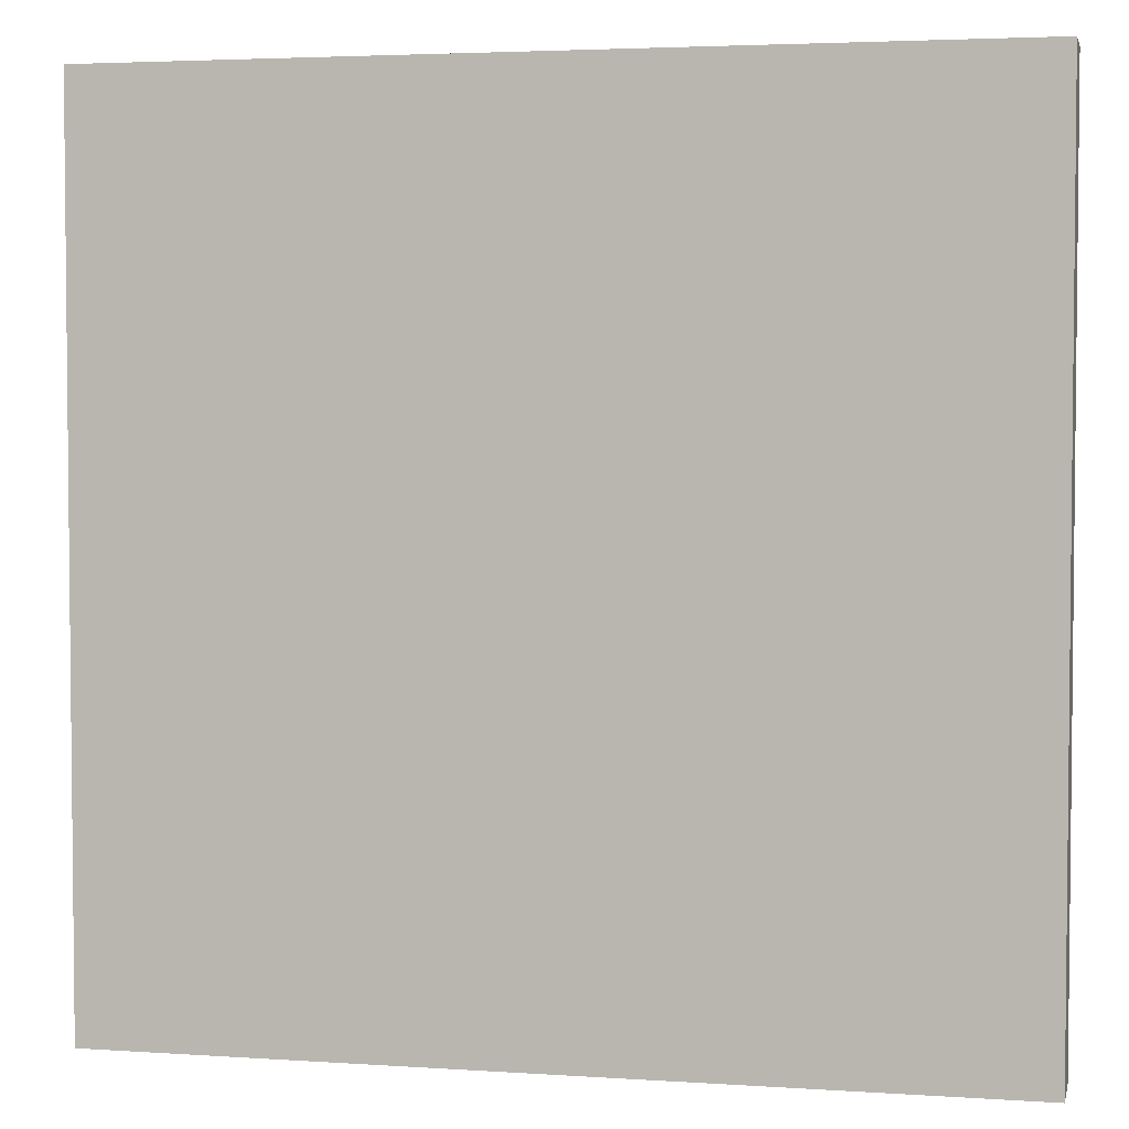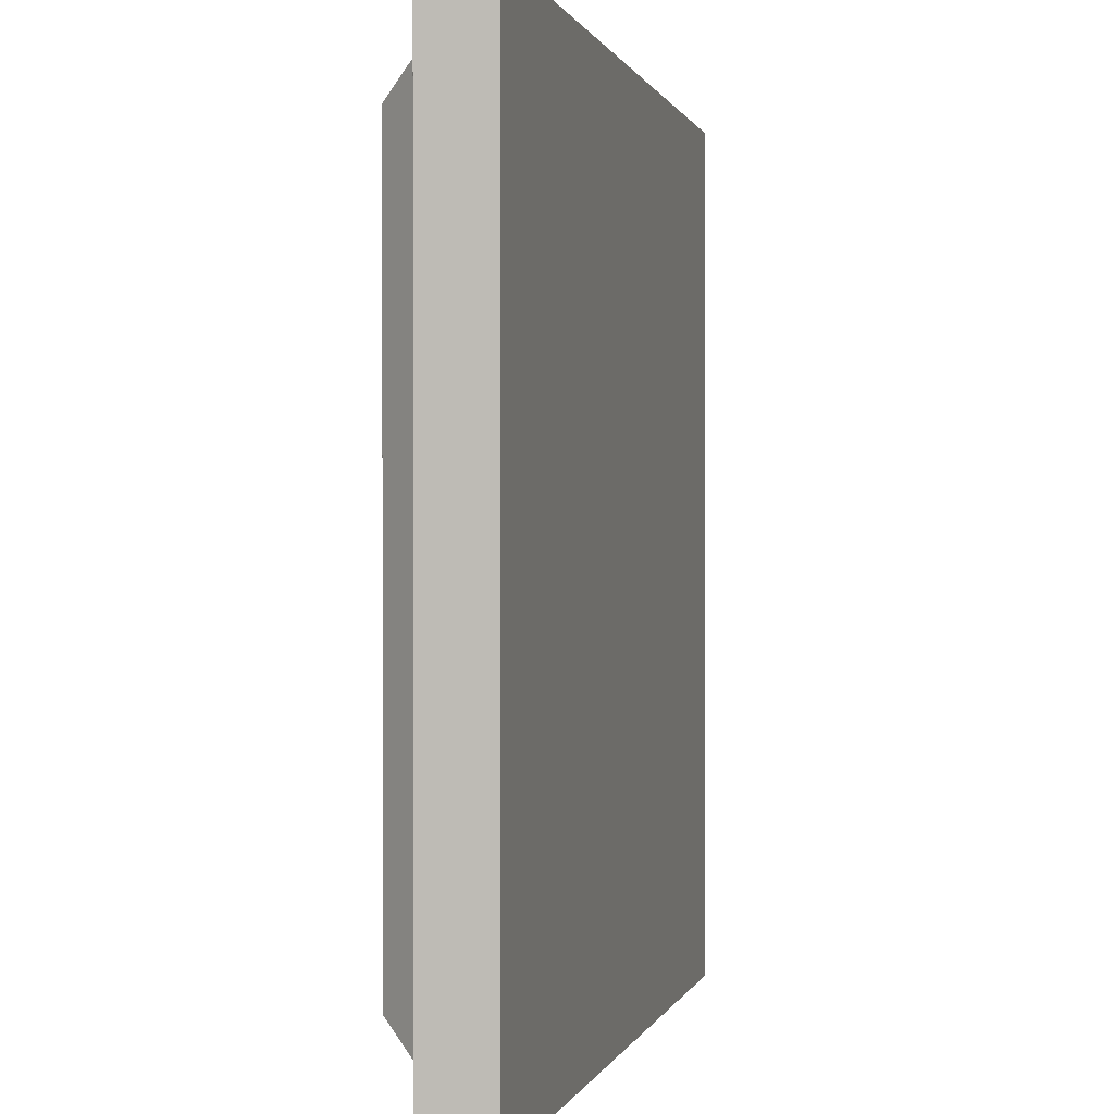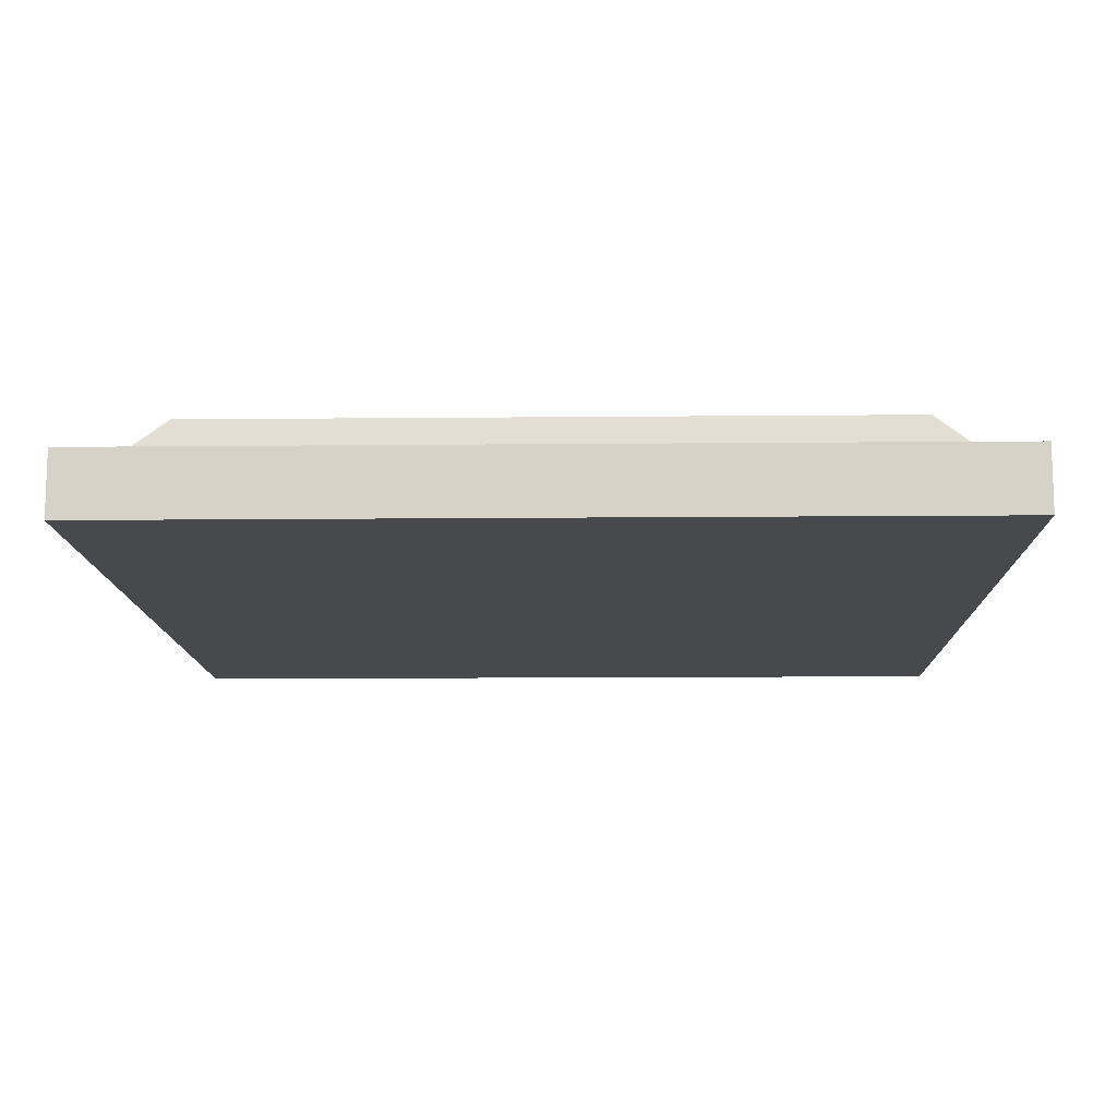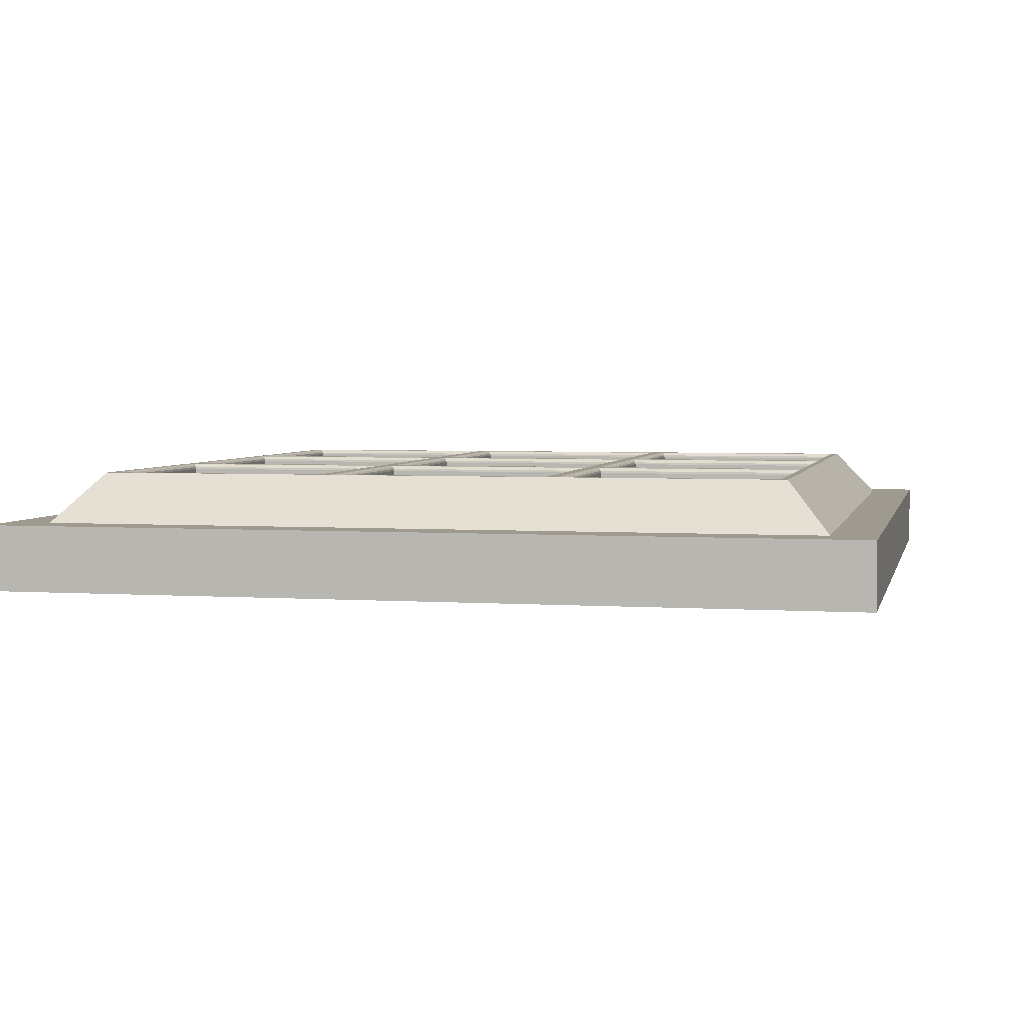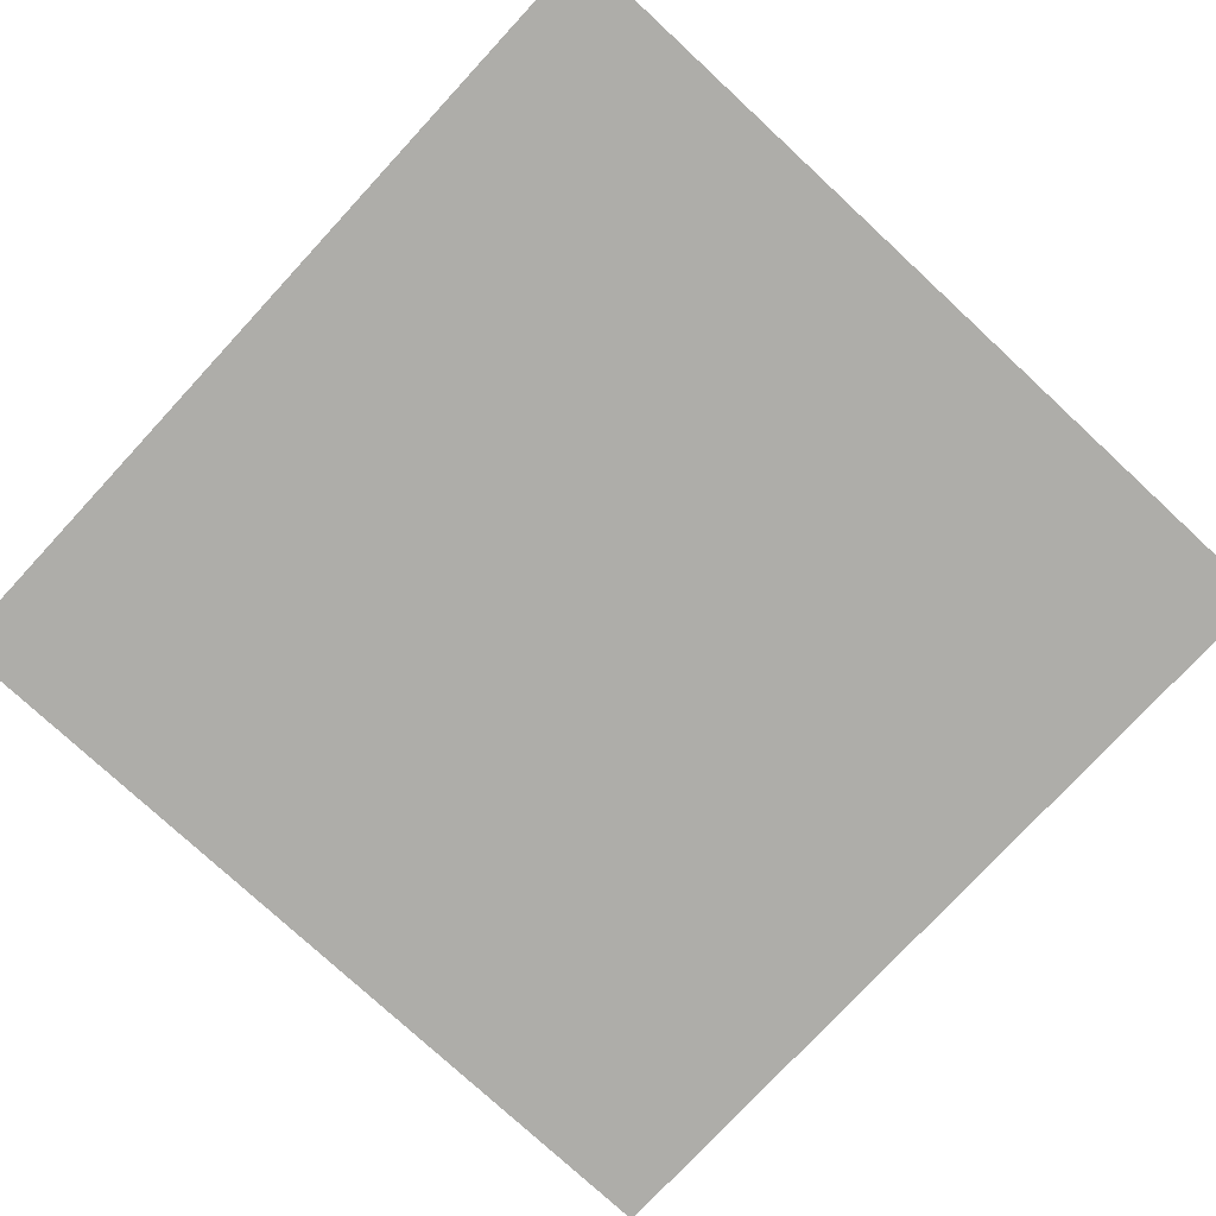
<metadata>
{"format":"obj","ext":"obj","renderer":"f3d","projection":"perspective","resolution":1024,"background":"white","views":[{"elev":3.6,"azim":12.6,"up":"+Z"},{"elev":0.3,"azim":-77.2,"up":"+Z"},{"elev":-12.1,"azim":-178.7,"up":"+Y"},{"elev":3.7,"azim":-167.3,"up":"+Y"},{"elev":-77.1,"azim":-42.8,"up":"+Y"}]}
</metadata>
<code>
o Plane.010
v -3.679 -0.02434 3.599
v -2.406 -0.02434 3.599
v -3.679 -0.02434 2.326
v -2.406 -0.02434 2.326
v -3.679 -0.02434 2.75
v -3.679 -0.02434 3.175
v -2.406 -0.02434 3.175
v -2.406 -0.02434 2.75
v -3.254 -0.02434 3.599
v -2.83 -0.02434 3.599
v -2.83 -0.02434 2.326
v -3.254 -0.02434 2.326
v -2.83 -0.02434 3.175
v -3.254 -0.02434 3.175
v -2.83 -0.02434 2.75
v -3.254 -0.02434 2.75
v -3.759 -0.1149 3.201
v -3.759 -0.1149 3.679
v -2.803 -0.1149 3.679
v -2.326 -0.1149 3.679
v -2.326 -0.1149 2.724
v -2.326 -0.1149 2.246
v -3.281 -0.1149 2.246
v -3.759 -0.1149 2.246
v -3.759 -0.1149 2.724
v -2.326 -0.1149 3.201
v -3.281 -0.1149 3.679
v -2.803 -0.1149 2.246
v -2.81 -0.09712 2.73
v -2.81 -0.09712 2.346
v -2.426 -0.09712 2.346
v -2.426 -0.09712 2.73
v -2.81 -0.09712 3.579
v -2.81 -0.09712 3.195
v -2.426 -0.09712 3.195
v -2.426 -0.09712 3.579
v -2.81 -0.09712 3.155
v -2.81 -0.09712 2.77
v -2.426 -0.09712 2.77
v -2.426 -0.09712 3.155
v -3.659 -0.09712 3.155
v -3.659 -0.09712 2.77
v -3.275 -0.09712 2.77
v -3.275 -0.09712 3.155
v -3.234 -0.09712 3.155
v -3.234 -0.09712 2.77
v -2.85 -0.09712 2.77
v -2.85 -0.09712 3.155
v -3.659 -0.09712 3.579
v -3.659 -0.09712 3.195
v -3.275 -0.09712 3.195
v -3.275 -0.09712 3.579
v -3.234 -0.09712 3.579
v -3.234 -0.09712 3.195
v -2.85 -0.09712 3.195
v -2.85 -0.09712 3.579
v -3.659 -0.09712 2.73
v -3.659 -0.09712 2.346
v -3.275 -0.09712 2.346
v -3.275 -0.09712 2.73
v -3.234 -0.09712 2.73
v -3.234 -0.09712 2.346
v -2.85 -0.09712 2.346
v -2.85 -0.09712 2.73
v -3.759 -0.2353 3.201
v -3.759 -0.2353 3.679
v -2.803 -0.2353 3.679
v -2.326 -0.2353 3.679
v -2.326 -0.2353 2.724
v -2.326 -0.2353 2.246
v -3.281 -0.2353 2.246
v -3.759 -0.2353 2.246
v -3.759 -0.2353 2.724
v -2.326 -0.2353 3.201
v -3.281 -0.2353 3.201
v -3.281 -0.2353 2.724
v -3.281 -0.2353 3.679
v -2.803 -0.2353 2.246
v -2.803 -0.2353 3.201
v -2.803 -0.2353 2.724
v -3.842 -0.1149 3.201
v -3.842 -0.1149 3.762
v -2.803 -0.1149 3.762
v -2.243 -0.1149 3.762
v -2.243 -0.1149 2.724
v -2.243 -0.1149 2.163
v -3.281 -0.1149 2.163
v -3.842 -0.1149 2.163
v -3.842 -0.1149 2.724
v -2.243 -0.1149 3.201
v -2.803 -0.2353 3.762
v -3.842 -0.2353 3.762
v -3.281 -0.1149 3.762
v -2.803 -0.1149 2.163
v -3.281 -0.2353 3.762
v -3.842 -0.2353 2.163
v -3.281 -0.2353 2.163
v -2.243 -0.2353 3.762
v -2.243 -0.2353 3.201
v -2.243 -0.2353 2.724
v -2.243 -0.2353 2.163
v -2.803 -0.2353 2.163
v -3.842 -0.2353 2.724
v -3.842 -0.2353 3.201
v -2.81 -0.03447 2.73
v -2.82 -0.02434 2.74
v -2.811 -0.0306 2.731
v -2.813 -0.02731 2.733
v -2.816 -0.02512 2.737
v -2.82 -0.02434 2.336
v -2.81 -0.03447 2.346
v -2.816 -0.02512 2.34
v -2.813 -0.02731 2.343
v -2.811 -0.0306 2.345
v -2.415 -0.02434 2.336
v -2.426 -0.03447 2.346
v -2.419 -0.02512 2.34
v -2.423 -0.02731 2.343
v -2.425 -0.0306 2.345
v -2.426 -0.03447 2.73
v -2.415 -0.02434 2.74
v -2.425 -0.0306 2.731
v -2.423 -0.02731 2.733
v -2.419 -0.02512 2.737
v -2.81 -0.03447 3.579
v -2.82 -0.02434 3.589
v -2.811 -0.0306 3.58
v -2.813 -0.02731 3.582
v -2.816 -0.02512 3.585
v -2.82 -0.02434 3.185
v -2.81 -0.03447 3.195
v -2.816 -0.02512 3.189
v -2.813 -0.02731 3.192
v -2.811 -0.0306 3.194
v -2.415 -0.02434 3.185
v -2.426 -0.03447 3.195
v -2.419 -0.02512 3.189
v -2.423 -0.02731 3.192
v -2.425 -0.0306 3.194
v -2.426 -0.03447 3.579
v -2.415 -0.02434 3.589
v -2.425 -0.0306 3.58
v -2.423 -0.02731 3.582
v -2.419 -0.02512 3.585
v -2.81 -0.03447 3.155
v -2.82 -0.02434 3.165
v -2.811 -0.0306 3.155
v -2.813 -0.02731 3.158
v -2.816 -0.02512 3.161
v -2.82 -0.02434 2.76
v -2.81 -0.03447 2.77
v -2.816 -0.02512 2.764
v -2.813 -0.02731 2.767
v -2.811 -0.0306 2.77
v -2.415 -0.02434 2.76
v -2.426 -0.03447 2.77
v -2.419 -0.02512 2.764
v -2.423 -0.02731 2.767
v -2.425 -0.0306 2.77
v -2.426 -0.03447 3.155
v -2.415 -0.02434 3.165
v -2.425 -0.0306 3.155
v -2.423 -0.02731 3.158
v -2.419 -0.02512 3.161
v -3.659 -0.03447 3.155
v -3.669 -0.02434 3.165
v -3.66 -0.0306 3.155
v -3.662 -0.02731 3.158
v -3.665 -0.02512 3.161
v -3.669 -0.02434 2.76
v -3.659 -0.03447 2.77
v -3.665 -0.02512 2.764
v -3.662 -0.02731 2.767
v -3.66 -0.0306 2.77
v -3.264 -0.02434 2.76
v -3.275 -0.03447 2.77
v -3.268 -0.02512 2.764
v -3.272 -0.02731 2.767
v -3.274 -0.0306 2.77
v -3.275 -0.03447 3.155
v -3.264 -0.02434 3.165
v -3.274 -0.0306 3.155
v -3.272 -0.02731 3.158
v -3.268 -0.02512 3.161
v -3.234 -0.03447 3.155
v -3.245 -0.02434 3.165
v -3.235 -0.0306 3.155
v -3.237 -0.02731 3.158
v -3.241 -0.02512 3.161
v -3.245 -0.02434 2.76
v -3.234 -0.03447 2.77
v -3.241 -0.02512 2.764
v -3.237 -0.02731 2.767
v -3.235 -0.0306 2.77
v -2.84 -0.02434 2.76
v -2.85 -0.03447 2.77
v -2.844 -0.02512 2.764
v -2.847 -0.02731 2.767
v -2.849 -0.0306 2.77
v -2.85 -0.03447 3.155
v -2.84 -0.02434 3.165
v -2.849 -0.0306 3.155
v -2.847 -0.02731 3.158
v -2.844 -0.02512 3.161
v -3.659 -0.03447 3.579
v -3.669 -0.02434 3.589
v -3.66 -0.0306 3.58
v -3.662 -0.02731 3.582
v -3.665 -0.02512 3.585
v -3.669 -0.02434 3.185
v -3.659 -0.03447 3.195
v -3.665 -0.02512 3.189
v -3.662 -0.02731 3.192
v -3.66 -0.0306 3.194
v -3.264 -0.02434 3.185
v -3.275 -0.03447 3.195
v -3.268 -0.02512 3.189
v -3.272 -0.02731 3.192
v -3.274 -0.0306 3.194
v -3.275 -0.03447 3.579
v -3.264 -0.02434 3.589
v -3.274 -0.0306 3.58
v -3.272 -0.02731 3.582
v -3.268 -0.02512 3.585
v -3.234 -0.03447 3.579
v -3.245 -0.02434 3.589
v -3.235 -0.0306 3.58
v -3.237 -0.02731 3.582
v -3.241 -0.02512 3.585
v -3.245 -0.02434 3.185
v -3.234 -0.03447 3.195
v -3.241 -0.02512 3.189
v -3.237 -0.02731 3.192
v -3.235 -0.0306 3.194
v -2.84 -0.02434 3.185
v -2.85 -0.03447 3.195
v -2.844 -0.02512 3.189
v -2.847 -0.02731 3.192
v -2.849 -0.0306 3.194
v -2.85 -0.03447 3.579
v -2.84 -0.02434 3.589
v -2.849 -0.0306 3.58
v -2.847 -0.02731 3.582
v -2.844 -0.02512 3.585
v -3.659 -0.03447 2.73
v -3.669 -0.02434 2.74
v -3.66 -0.0306 2.731
v -3.662 -0.02731 2.733
v -3.665 -0.02512 2.737
v -3.669 -0.02434 2.336
v -3.659 -0.03447 2.346
v -3.665 -0.02512 2.34
v -3.662 -0.02731 2.343
v -3.66 -0.0306 2.345
v -3.264 -0.02434 2.336
v -3.275 -0.03447 2.346
v -3.268 -0.02512 2.34
v -3.272 -0.02731 2.343
v -3.274 -0.0306 2.345
v -3.275 -0.03447 2.73
v -3.264 -0.02434 2.74
v -3.274 -0.0306 2.731
v -3.272 -0.02731 2.733
v -3.268 -0.02512 2.737
v -3.234 -0.03447 2.73
v -3.245 -0.02434 2.74
v -3.235 -0.0306 2.731
v -3.237 -0.02731 2.733
v -3.241 -0.02512 2.737
v -3.245 -0.02434 2.336
v -3.234 -0.03447 2.346
v -3.241 -0.02512 2.34
v -3.237 -0.02731 2.343
v -3.235 -0.0306 2.345
v -2.84 -0.02434 2.336
v -2.85 -0.03447 2.346
v -2.844 -0.02512 2.34
v -2.847 -0.02731 2.343
v -2.849 -0.0306 2.345
v -2.85 -0.03447 2.73
v -2.84 -0.02434 2.74
v -2.849 -0.0306 2.731
v -2.847 -0.02731 2.733
v -2.844 -0.02512 2.737
f 27 19 83 93
f 68 67 91 98
f 23 24 88 87
f 18 27 93 82
f 66 65 104 92
f 21 22 86 85
f 69 74 99 100
f 19 20 84 83
f 74 68 98 99
f 10 2 20 19
f 5 6 17 25
f 4 11 28 22
f 8 4 22 21
f 2 7 26 20
f 11 12 23 28
f 12 3 24 23
f 1 9 27 18
f 6 1 18 17
f 7 8 21 26
f 3 5 25 24
f 9 10 19 27
f 120 105 29 32
f 116 120 32 31
f 125 131 34 33
f 15 11 110 106
f 140 125 33 36
f 136 140 36 35
f 145 151 38 37
f 10 13 130 126
f 160 145 37 40
f 156 160 40 39
f 165 171 42 41
f 13 15 150 146
f 180 165 41 44
f 176 180 44 43
f 185 191 46 45
f 6 5 170 166
f 200 185 45 48
f 196 200 48 47
f 205 211 50 49
f 14 16 190 186
f 220 205 49 52
f 216 220 52 51
f 225 231 54 53
f 1 6 210 206
f 240 225 53 56
f 236 240 56 55
f 245 251 58 57
f 9 14 230 226
f 260 245 57 60
f 256 260 60 59
f 265 271 62 61
f 5 3 250 246
f 280 265 61 64
f 276 280 64 63
f 16 12 270 266
f 151 156 39 38
f 3 12 255 250
f 15 8 155 150
f 13 14 186 201
f 12 16 261 255
f 8 7 161 155
f 191 196 47 46
f 16 15 195 190
f 10 9 226 241
f 2 10 126 141
f 15 13 201 195
f 231 236 55 54
f 131 136 35 34
f 14 13 235 230
f 13 7 135 130
f 15 16 266 281
f 14 6 166 181
f 13 10 241 235
f 7 2 141 135
f 271 276 63 62
f 171 176 43 42
f 12 11 275 270
f 5 16 175 170
f 9 1 206 221
f 11 15 281 275
f 8 15 106 121
f 16 14 181 175
f 211 216 51 50
f 111 116 31 30
f 6 14 215 210
f 11 4 115 110
f 16 5 246 261
f 7 13 146 161
f 14 9 221 215
f 4 8 121 115
f 251 256 59 58
f 30 31 32 29
f 34 35 36 33
f 38 39 40 37
f 42 43 44 41
f 46 47 48 45
f 50 51 52 49
f 54 55 56 53
f 58 59 60 57
f 62 63 64 61
f 80 69 70 78
f 67 68 74 79
f 79 74 69 80
f 65 75 76 73
f 75 79 80 76
f 66 77 75 65
f 77 67 79 75
f 73 76 71 72
f 76 80 78 71
f 71 78 102 97
f 17 18 82 81
f 65 73 103 104
f 90 85 100 99
f 81 82 92 104
f 82 93 95 92
f 87 88 96 97
f 94 87 97 102
f 84 90 99 98
f 85 86 101 100
f 86 94 102 101
f 89 81 104 103
f 88 89 103 96
f 93 83 91 95
f 83 84 98 91
f 24 25 89 88
f 70 69 100 101
f 22 28 94 86
f 77 66 92 95
f 25 17 81 89
f 72 71 97 96
f 28 23 87 94
f 67 77 95 91
f 20 26 90 84
f 73 72 96 103
f 78 70 101 102
f 26 21 85 90
f 106 110 112 109
f 109 112 113 108
f 108 113 114 107
f 107 114 111 105
f 121 106 109 124
f 124 109 108 123
f 123 108 107 122
f 122 107 105 120
f 116 111 114 119
f 119 114 113 118
f 118 113 112 117
f 117 112 110 115
f 120 116 119 122
f 122 119 118 123
f 123 118 117 124
f 124 117 115 121
f 126 130 132 129
f 129 132 133 128
f 128 133 134 127
f 127 134 131 125
f 125 140 142 127
f 127 142 143 128
f 128 143 144 129
f 129 144 141 126
f 136 131 134 139
f 139 134 133 138
f 138 133 132 137
f 137 132 130 135
f 140 136 139 142
f 142 139 138 143
f 143 138 137 144
f 144 137 135 141
f 146 150 152 149
f 149 152 153 148
f 148 153 154 147
f 147 154 151 145
f 161 146 149 164
f 164 149 148 163
f 163 148 147 162
f 162 147 145 160
f 156 151 154 159
f 159 154 153 158
f 158 153 152 157
f 157 152 150 155
f 160 156 159 162
f 162 159 158 163
f 163 158 157 164
f 164 157 155 161
f 171 165 167 174
f 174 167 168 173
f 173 168 169 172
f 172 169 166 170
f 181 166 169 184
f 184 169 168 183
f 183 168 167 182
f 182 167 165 180
f 176 171 174 179
f 179 174 173 178
f 178 173 172 177
f 177 172 170 175
f 180 176 179 182
f 182 179 178 183
f 183 178 177 184
f 184 177 175 181
f 186 190 192 189
f 189 192 193 188
f 188 193 194 187
f 187 194 191 185
f 201 186 189 204
f 204 189 188 203
f 203 188 187 202
f 202 187 185 200
f 196 191 194 199
f 199 194 193 198
f 198 193 192 197
f 197 192 190 195
f 200 196 199 202
f 202 199 198 203
f 203 198 197 204
f 204 197 195 201
f 211 205 207 214
f 214 207 208 213
f 213 208 209 212
f 212 209 206 210
f 205 220 222 207
f 207 222 223 208
f 208 223 224 209
f 209 224 221 206
f 216 211 214 219
f 219 214 213 218
f 218 213 212 217
f 217 212 210 215
f 220 216 219 222
f 222 219 218 223
f 223 218 217 224
f 224 217 215 221
f 226 230 232 229
f 229 232 233 228
f 228 233 234 227
f 227 234 231 225
f 225 240 242 227
f 227 242 243 228
f 228 243 244 229
f 229 244 241 226
f 236 231 234 239
f 239 234 233 238
f 238 233 232 237
f 237 232 230 235
f 240 236 239 242
f 242 239 238 243
f 243 238 237 244
f 244 237 235 241
f 251 245 247 254
f 254 247 248 253
f 253 248 249 252
f 252 249 246 250
f 261 246 249 264
f 264 249 248 263
f 263 248 247 262
f 262 247 245 260
f 256 251 254 259
f 259 254 253 258
f 258 253 252 257
f 257 252 250 255
f 260 256 259 262
f 262 259 258 263
f 263 258 257 264
f 264 257 255 261
f 266 270 272 269
f 269 272 273 268
f 268 273 274 267
f 267 274 271 265
f 281 266 269 284
f 284 269 268 283
f 283 268 267 282
f 282 267 265 280
f 276 271 274 279
f 279 274 273 278
f 278 273 272 277
f 277 272 270 275
f 280 276 279 282
f 282 279 278 283
f 283 278 277 284
f 284 277 275 281
f 105 111 30 29

</code>
